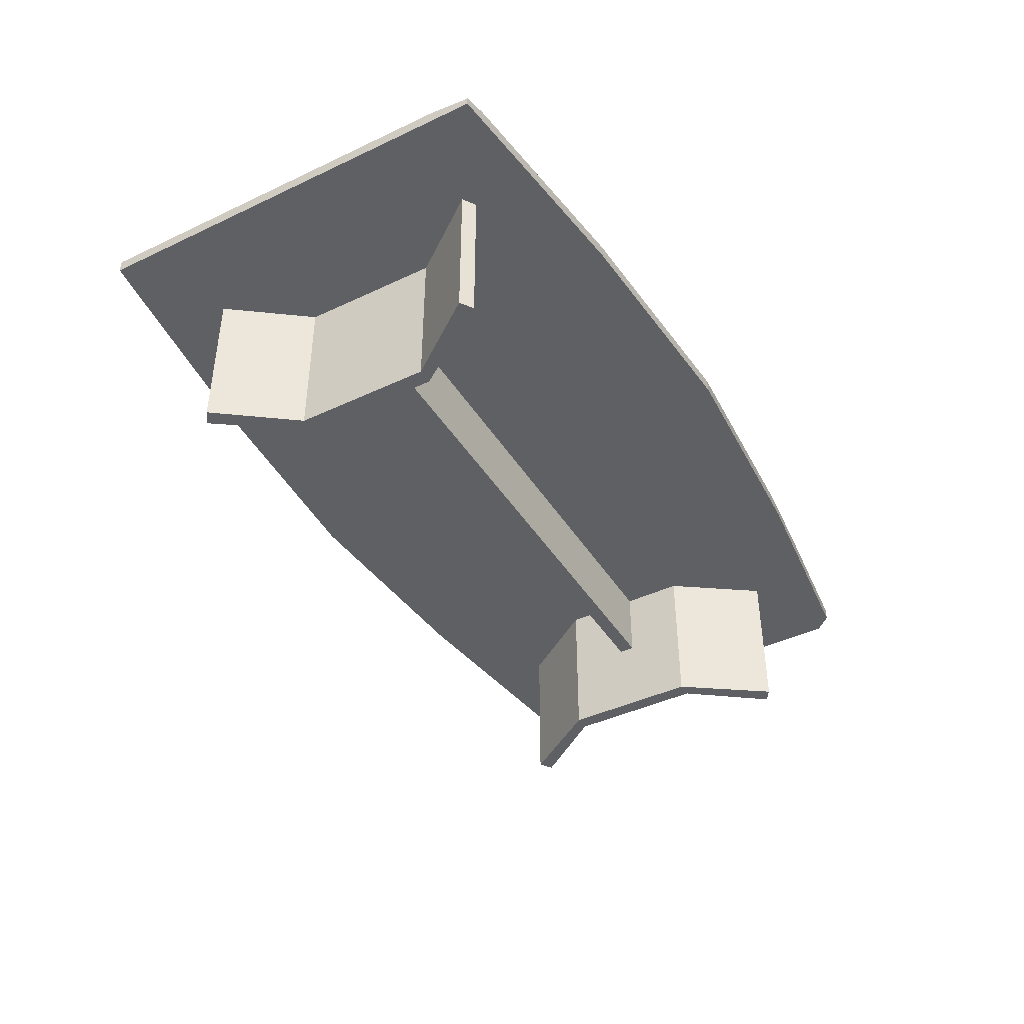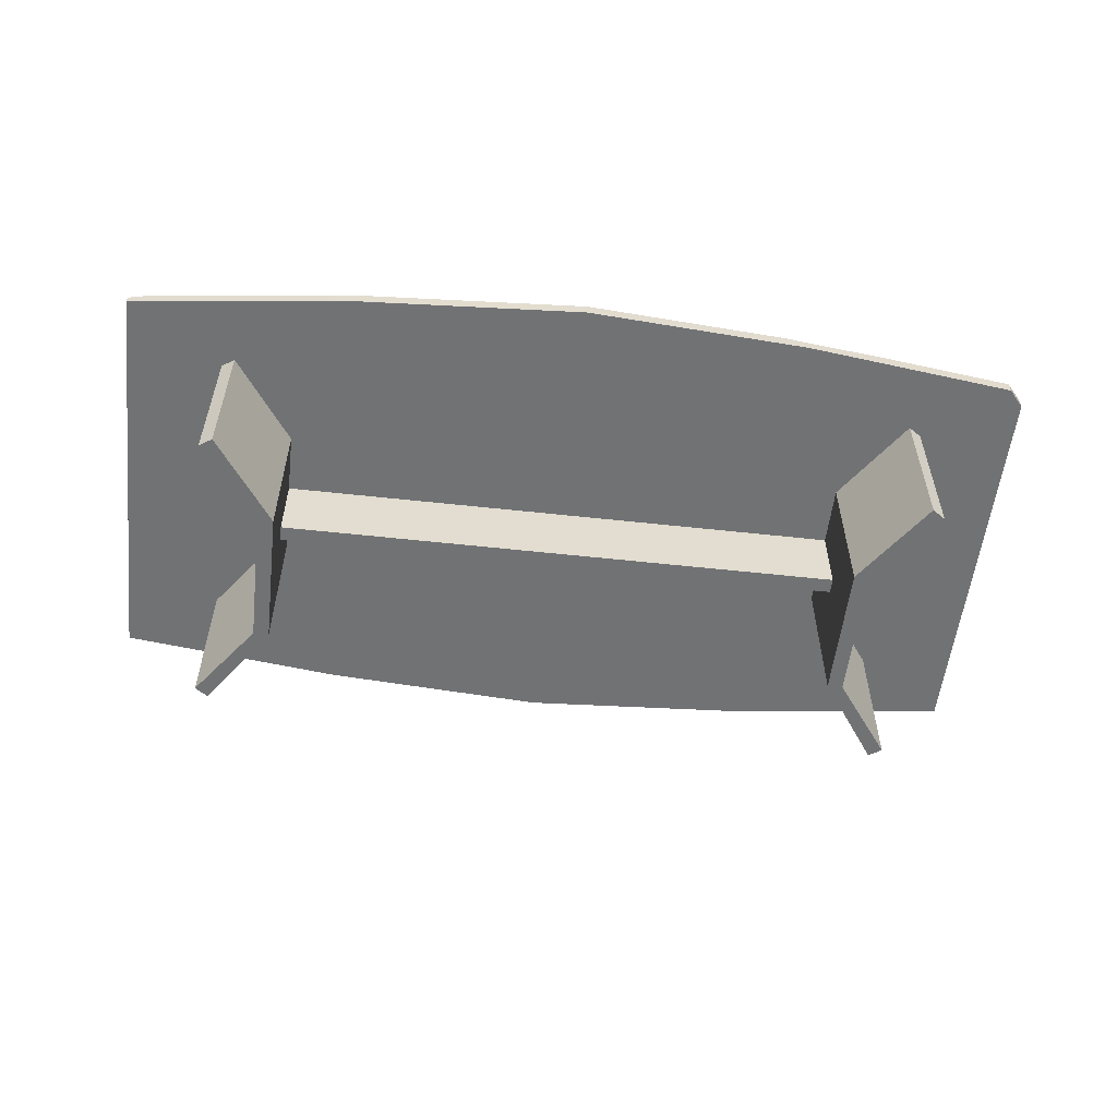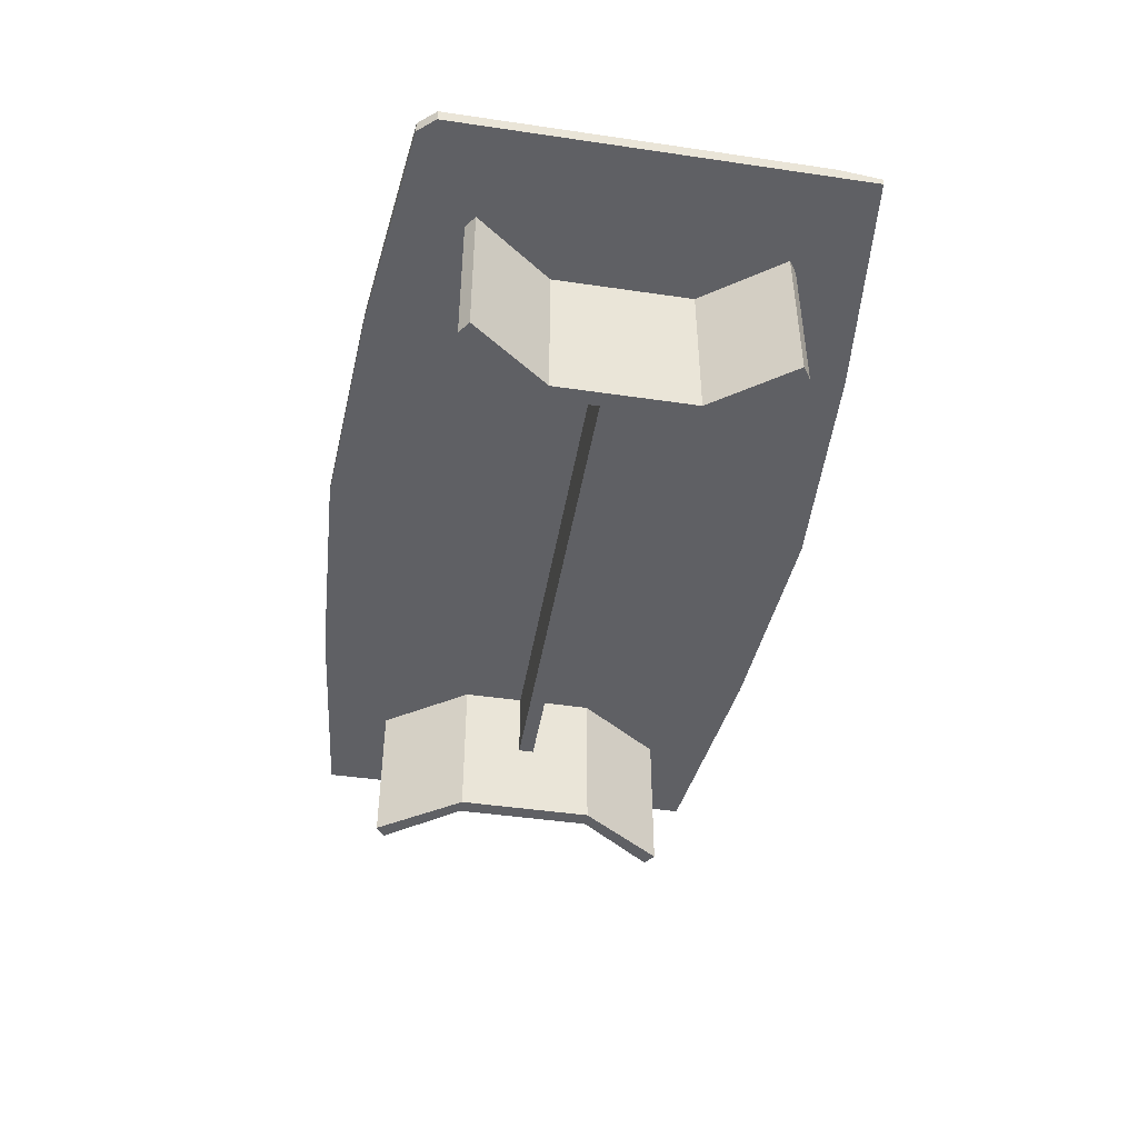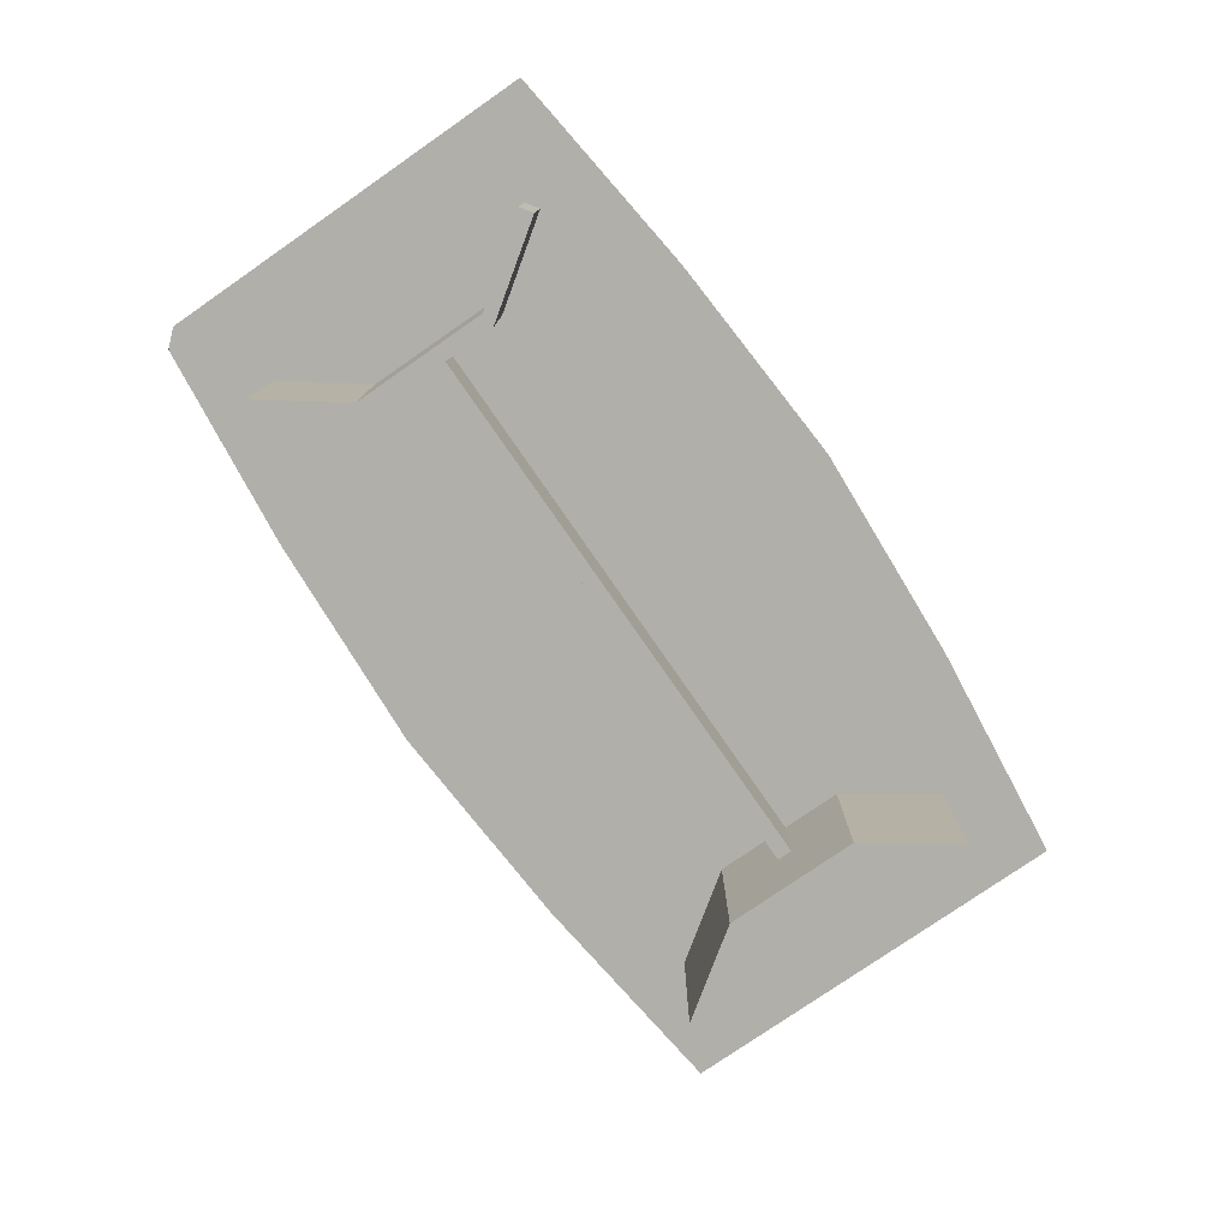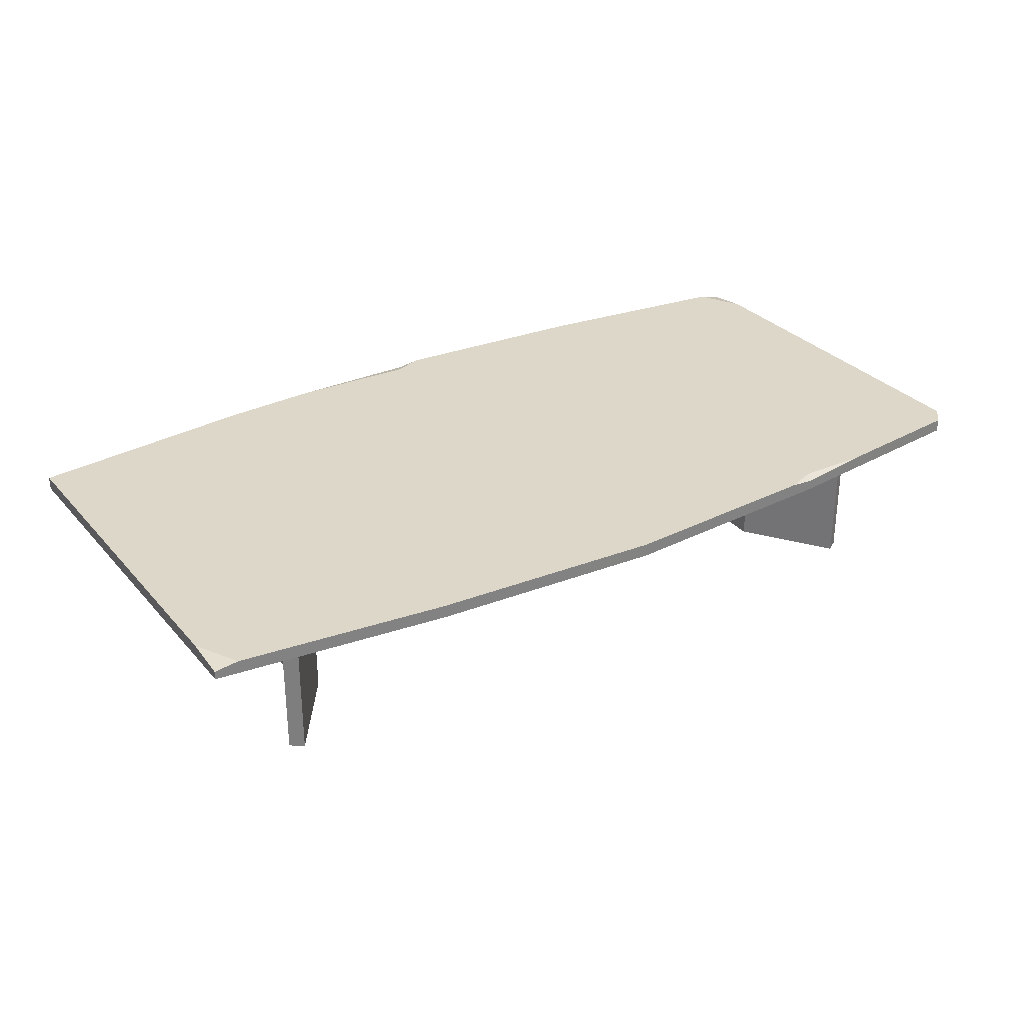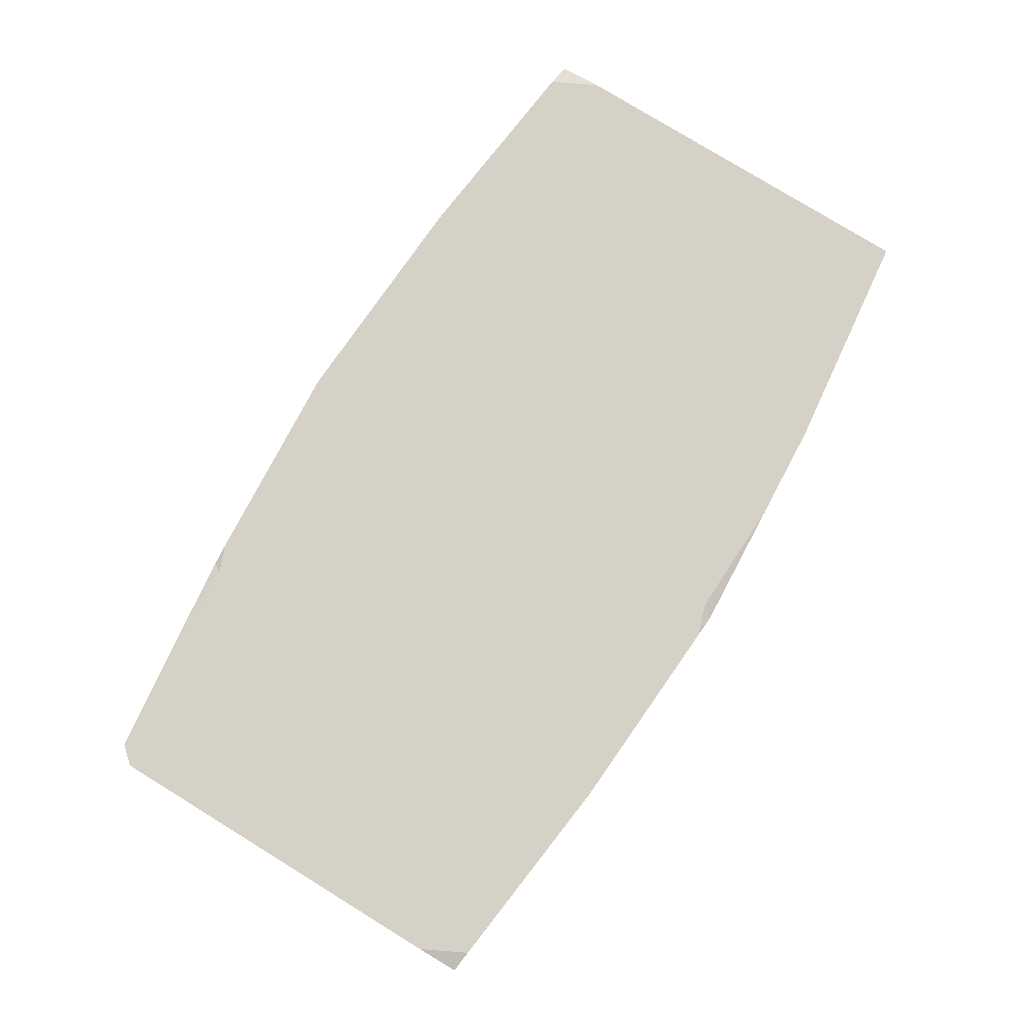
<metadata>
{"format":"obj","ext":"obj","renderer":"f3d","projection":"perspective","resolution":1024,"background":"white","views":[{"elev":-42.2,"azim":-60.5,"up":"+Y"},{"elev":-55.6,"azim":-6.6,"up":"+Y"},{"elev":-45.3,"azim":80.4,"up":"+Y"},{"elev":-78.0,"azim":124.7,"up":"+Y"},{"elev":30.3,"azim":-32.9,"up":"+Y"},{"elev":79.6,"azim":121.5,"up":"+Y"}]}
</metadata>
<code>
g SM_Prop_Table_Conference_01
v 0 0.732 -1.109
v 0.1014 0.75 -1.103
v -0.03414 0.75 -1.056
v -2.028 0.75 0.7441
v -1.926 0.75 0.9418
v -2.028 0.7292 0.9301
v 1.014 0.738 1.047
v 1.039 0.75 1.006
v 1.35 0.75 1.008
v 1.926 0.75 -0.9418
v 2.028 0.7268 -0.9301
v 2.028 0.75 -0.7441
v 1.014 0.738 1.047
v 0.9124 0.75 1.053
v 1.039 0.75 1.006
v -0.5843 0.75 -1.073
v 0 0.732 -1.109
v -0.03414 0.75 -1.056
v -1.603 0 0.6529
v -1.603 0.6961 0.6529
v -1.546 0.6961 0.6914
v -1.546 0 0.6914
v -1.603 0.6961 -0.6529
v -1.603 0 -0.6529
v -1.546 0 -0.6914
v -1.546 0.6961 -0.6914
v -1.277 0 0.3065
v -1.277 0.6961 0.3065
v -1.277 0.6961 -0.3065
v -1.277 0 -0.3065
v -1.346 0 -0.3065
v -1.346 0.6961 -0.3065
v -1.346 0.6961 0.3065
v -1.346 0 0.3065
v -1.577 0 0.6182
v -1.603 0 0.6529
v -1.546 0 0.6914
v -1.519 0 0.6529
v -1.519 0 0.6529
v -1.546 0 0.6914
v -1.546 0.6961 0.6914
v -1.519 0.6961 0.6529
v -1.519 0.6961 0.6529
v -1.546 0.6961 0.6914
v -1.603 0.6961 0.6529
v -1.577 0.6961 0.6182
v -1.577 0.6961 0.6182
v -1.603 0.6961 0.6529
v -1.603 0 0.6529
v -1.577 0 0.6182
v -1.577 0.6961 -0.6182
v -1.603 0.6961 -0.6529
v -1.546 0.6961 -0.6914
v -1.519 0.6961 -0.6529
v -1.519 0.6961 -0.6529
v -1.546 0.6961 -0.6914
v -1.546 0 -0.6914
v -1.519 0 -0.6529
v -1.519 0 -0.6529
v -1.546 0 -0.6914
v -1.603 0 -0.6529
v -1.577 0 -0.6182
v -1.577 0 -0.6182
v -1.603 0 -0.6529
v -1.603 0.6961 -0.6529
v -1.577 0.6961 -0.6182
v 1.603 0 -0.6529
v 1.603 0.6961 -0.6529
v 1.546 0.6961 -0.6914
v 1.546 0 -0.6914
v 1.603 0.6961 0.6529
v 1.603 0 0.6529
v 1.546 0 0.6914
v 1.546 0.6961 0.6914
v 1.277 0 -0.3065
v 1.277 0.6961 -0.3065
v 1.277 0.6961 0.3065
v 1.277 0 0.3065
v 1.346 0 0.3065
v 1.346 0.6961 0.3065
v 1.346 0.6961 -0.3065
v 1.346 0 -0.3065
v 1.577 0 -0.6182
v 1.603 0 -0.6529
v 1.546 0 -0.6914
v 1.519 0 -0.6529
v 1.519 0 -0.6529
v 1.546 0 -0.6914
v 1.546 0.6961 -0.6914
v 1.519 0.6961 -0.6529
v 1.519 0.6961 -0.6529
v 1.546 0.6961 -0.6914
v 1.603 0.6961 -0.6529
v 1.577 0.6961 -0.6182
v 1.577 0.6961 -0.6182
v 1.603 0.6961 -0.6529
v 1.603 0 -0.6529
v 1.577 0 -0.6182
v 1.577 0.6961 0.6182
v 1.603 0.6961 0.6529
v 1.546 0.6961 0.6914
v 1.519 0.6961 0.6529
v 1.519 0.6961 0.6529
v 1.546 0.6961 0.6914
v 1.546 0 0.6914
v 1.519 0 0.6529
v 1.519 0 0.6529
v 1.546 0 0.6914
v 1.603 0 0.6529
v 1.577 0 0.6182
v 1.577 0 0.6182
v 1.603 0 0.6529
v 1.603 0.6961 0.6529
v 1.577 0.6961 0.6182
v 1.27 0.75 0.09599
v 0 0.75 -0.1545
v 1.27 0.75 -0.09599
v 0 0.75 0.1545
v -1.27 0.75 -0.09599
v -1.27 0.75 0.09599
v -1.28 0.3624 -0.03444
v -1.28 0.6979 -0.03444
v -1.28 0.6979 0.03444
v -1.28 0.3624 0.03444
v -1.28 0.6979 -0.03444
v 1.28 0.6979 -0.03444
v 1.28 0.6979 0.03444
v -1.28 0.6979 0.03444
v 1.28 0.6979 -0.03444
v 1.28 0.3624 -0.03444
v 1.28 0.3624 0.03444
v 1.28 0.6979 0.03444
v 1.28 0.3624 -0.03444
v -1.28 0.3624 -0.03444
v -1.28 0.3624 0.03444
v 1.28 0.3624 0.03444
v -1.28 0.3624 0.03444
v -1.28 0.6979 0.03444
v 1.28 0.6979 0.03444
v 1.28 0.3624 0.03444
v 1.28 0.3624 -0.03444
v 1.28 0.6979 -0.03444
v -1.28 0.6979 -0.03444
v -1.28 0.3624 -0.03444
v -1.014 0.75 1.047
v 0 0.75 1.109
v 0 0.6929 1.109
v -1.014 0.6929 1.047
v -2.028 0.6929 0.9301
v -1.926 0.75 0.9418
v -2.028 0.7292 0.9301
v -2.028 0.6929 -0.9301
v -2.028 0.6929 0.9301
v -1.014 0.6929 1.047
v -1.014 0.6929 -1.047
v 0 0.6929 -1.109
v 0 0.6929 1.109
v 1.014 0.6929 -1.047
v 1.014 0.6929 1.047
v 2.028 0.6929 -0.9301
v 2.028 0.6929 0.8619
v 1.96 0.6929 0.9379
v -2.028 0.75 -0.9301
v -2.028 0.6929 -0.9301
v -1.014 0.6929 -1.047
v -1.014 0.75 -1.047
v -0.5843 0.75 -1.073
v 0 0.6929 -1.109
v 0 0.732 -1.109
v -1.014 0.75 -1.047
v -1.27 0.75 -0.09599
v -2.028 0.75 -0.9301
v -0.03414 0.75 -1.056
v -0.5843 0.75 -1.073
v 0 0.75 -0.1545
v 1.27 0.75 -0.09599
v 1.014 0.75 -1.047
v 1.926 0.75 -0.9418
v 0.1014 0.75 -1.103
v -2.028 0.6929 0.9301
v -2.028 0.6929 -0.9301
v -2.028 0.75 -0.9301
v -2.028 0.75 0.7441
v -2.028 0.7292 0.9301
v -1.926 0.75 0.9418
v -1.27 0.75 0.09599
v -1.014 0.75 1.047
v 0 0.75 0.1545
v 0 0.75 1.109
v 0.9124 0.75 1.053
v -2.028 0.75 -0.9301
v -1.27 0.75 -0.09599
v -2.028 0.75 0.7441
v -1.926 0.75 0.9418
v -1.27 0.75 0.09599
v 2.028 0.75 0.8619
v 2.028 0.6929 -0.9301
v 2.028 0.6929 0.8619
v 2.028 0.75 -0.7441
v 2.028 0.7268 -0.9301
v 0 0.6929 -1.109
v 0.1014 0.75 -1.103
v 0 0.732 -1.109
v 1.014 0.75 -1.047
v 1.014 0.6929 -1.047
v 1.926 0.75 -0.9418
v 2.028 0.6929 -0.9301
v 2.028 0.7268 -0.9301
v 1.35 0.75 1.008
v 1.96 0.75 0.9379
v 1.96 0.6929 0.9379
v 1.014 0.6929 1.047
v 1.014 0.738 1.047
v 0.9124 0.75 1.053
v 0 0.75 1.109
v 0 0.6929 1.109
v 1.039 0.75 1.006
v 1.96 0.75 0.9379
v 1.35 0.75 1.008
v 1.27 0.75 0.09599
v 2.028 0.75 0.8619
v 2.028 0.75 -0.7441
v 1.926 0.75 -0.9418
v 1.27 0.75 -0.09599
v 0 0.75 0.1545
v 0.9124 0.75 1.053
v 1.96 0.6929 0.9379
v 1.96 0.75 0.9379
v 2.028 0.75 0.8619
v 2.028 0.6929 0.8619
v -1.346 0 0.3065
v -1.577 0 0.6182
v -1.519 0 0.6529
v -1.277 0 0.3065
v -1.346 0 -0.3065
v -1.277 0 -0.3065
v -1.577 0 -0.6182
v -1.519 0 -0.6529
v -1.277 0 0.3065
v -1.519 0 0.6529
v -1.519 0.6961 0.6529
v -1.277 0.6961 0.3065
v -1.277 0.6961 0.3065
v -1.519 0.6961 0.6529
v -1.577 0.6961 0.6182
v -1.346 0.6961 0.3065
v -1.277 0.6961 -0.3065
v -1.346 0.6961 -0.3065
v -1.519 0.6961 -0.6529
v -1.577 0.6961 -0.6182
v -1.346 0.6961 0.3065
v -1.577 0.6961 0.6182
v -1.577 0 0.6182
v -1.346 0 0.3065
v -1.277 0.6961 -0.3065
v -1.519 0.6961 -0.6529
v -1.519 0 -0.6529
v -1.277 0 -0.3065
v -1.346 0 -0.3065
v -1.577 0 -0.6182
v -1.577 0.6961 -0.6182
v -1.346 0.6961 -0.3065
v 1.346 0.6961 0.3065
v 1.577 0.6961 0.6182
v 1.519 0.6961 0.6529
v 1.277 0.6961 0.3065
v 1.346 0.6961 -0.3065
v 1.277 0.6961 -0.3065
v 1.577 0.6961 -0.6182
v 1.519 0.6961 -0.6529
v 1.277 0.6961 0.3065
v 1.519 0.6961 0.6529
v 1.519 0 0.6529
v 1.277 0 0.3065
v 1.277 0 0.3065
v 1.519 0 0.6529
v 1.577 0 0.6182
v 1.346 0 0.3065
v 1.277 0 -0.3065
v 1.346 0 -0.3065
v 1.519 0 -0.6529
v 1.577 0 -0.6182
v 1.346 0 0.3065
v 1.577 0 0.6182
v 1.577 0.6961 0.6182
v 1.346 0.6961 0.3065
v 1.277 0 -0.3065
v 1.519 0 -0.6529
v 1.519 0.6961 -0.6529
v 1.277 0.6961 -0.3065
v 1.346 0.6961 -0.3065
v 1.577 0.6961 -0.6182
v 1.577 0 -0.6182
v 1.346 0 -0.3065
g SM_Prop_Table_Conference_01_0
f 3 2 1
f 6 5 4
f 9 8 7
f 12 11 10
f 15 14 13
f 18 17 16
f 21 20 19
f 22 21 19
f 25 24 23
f 26 25 23
f 29 28 27
f 30 29 27
f 33 32 31
f 34 33 31
f 37 36 35
f 38 37 35
f 41 40 39
f 42 41 39
f 45 44 43
f 46 45 43
f 49 48 47
f 50 49 47
f 53 52 51
f 54 53 51
f 57 56 55
f 58 57 55
f 61 60 59
f 62 61 59
f 65 64 63
f 66 65 63
f 69 68 67
f 70 69 67
f 73 72 71
f 74 73 71
f 77 76 75
f 78 77 75
f 81 80 79
f 82 81 79
f 85 84 83
f 86 85 83
f 89 88 87
f 90 89 87
f 93 92 91
f 94 93 91
f 97 96 95
f 98 97 95
f 101 100 99
f 102 101 99
f 105 104 103
f 106 105 103
f 109 108 107
f 110 109 107
f 113 112 111
f 114 113 111
f 117 116 115
f 116 118 115
f 116 119 118
f 119 120 118
f 123 122 121
f 124 123 121
f 127 126 125
f 128 127 125
f 131 130 129
f 132 131 129
f 135 134 133
f 136 135 133
f 139 138 137
f 140 139 137
f 143 142 141
f 144 143 141
f 147 146 145
f 148 147 145
f 148 145 149
f 145 150 149
f 150 151 149
f 154 153 152
f 155 154 152
f 155 156 154
f 156 157 154
f 156 158 157
f 158 159 157
f 158 160 159
f 160 161 159
f 161 162 159
f 165 164 163
f 166 165 163
f 166 167 165
f 167 168 165
f 167 169 168
f 172 171 170
f 170 171 173
f 174 170 173
f 171 175 173
f 173 175 176
f 173 176 177
f 177 176 178
f 179 173 177
f 182 181 180
f 183 182 180
f 183 180 184
f 187 186 185
f 188 186 187
f 189 188 187
f 190 188 189
f 193 192 191
f 193 194 192
f 194 195 192
f 198 197 196
f 197 199 196
f 197 200 199
f 203 202 201
f 202 204 201
f 204 205 201
f 204 206 205
f 206 207 205
f 206 208 207
f 211 210 209
f 212 211 209
f 213 212 209
f 212 213 214
f 212 214 215
f 216 212 215
f 219 218 217
f 218 220 217
f 221 220 218
f 221 222 220
f 222 223 220
f 223 224 220
f 217 220 225
f 226 217 225
f 229 228 227
f 230 229 227
f 233 232 231
f 234 233 231
f 234 231 235
f 236 234 235
f 235 237 236
f 237 238 236
f 241 240 239
f 242 241 239
f 245 244 243
f 246 245 243
f 243 247 246
f 247 248 246
f 247 249 248
f 249 250 248
f 253 252 251
f 254 253 251
f 257 256 255
f 258 257 255
f 261 260 259
f 262 261 259
f 265 264 263
f 266 265 263
f 266 263 267
f 268 266 267
f 267 269 268
f 269 270 268
f 273 272 271
f 274 273 271
f 277 276 275
f 278 277 275
f 275 279 278
f 279 280 278
f 279 281 280
f 281 282 280
f 285 284 283
f 286 285 283
f 289 288 287
f 290 289 287
f 293 292 291
f 294 293 291

</code>
